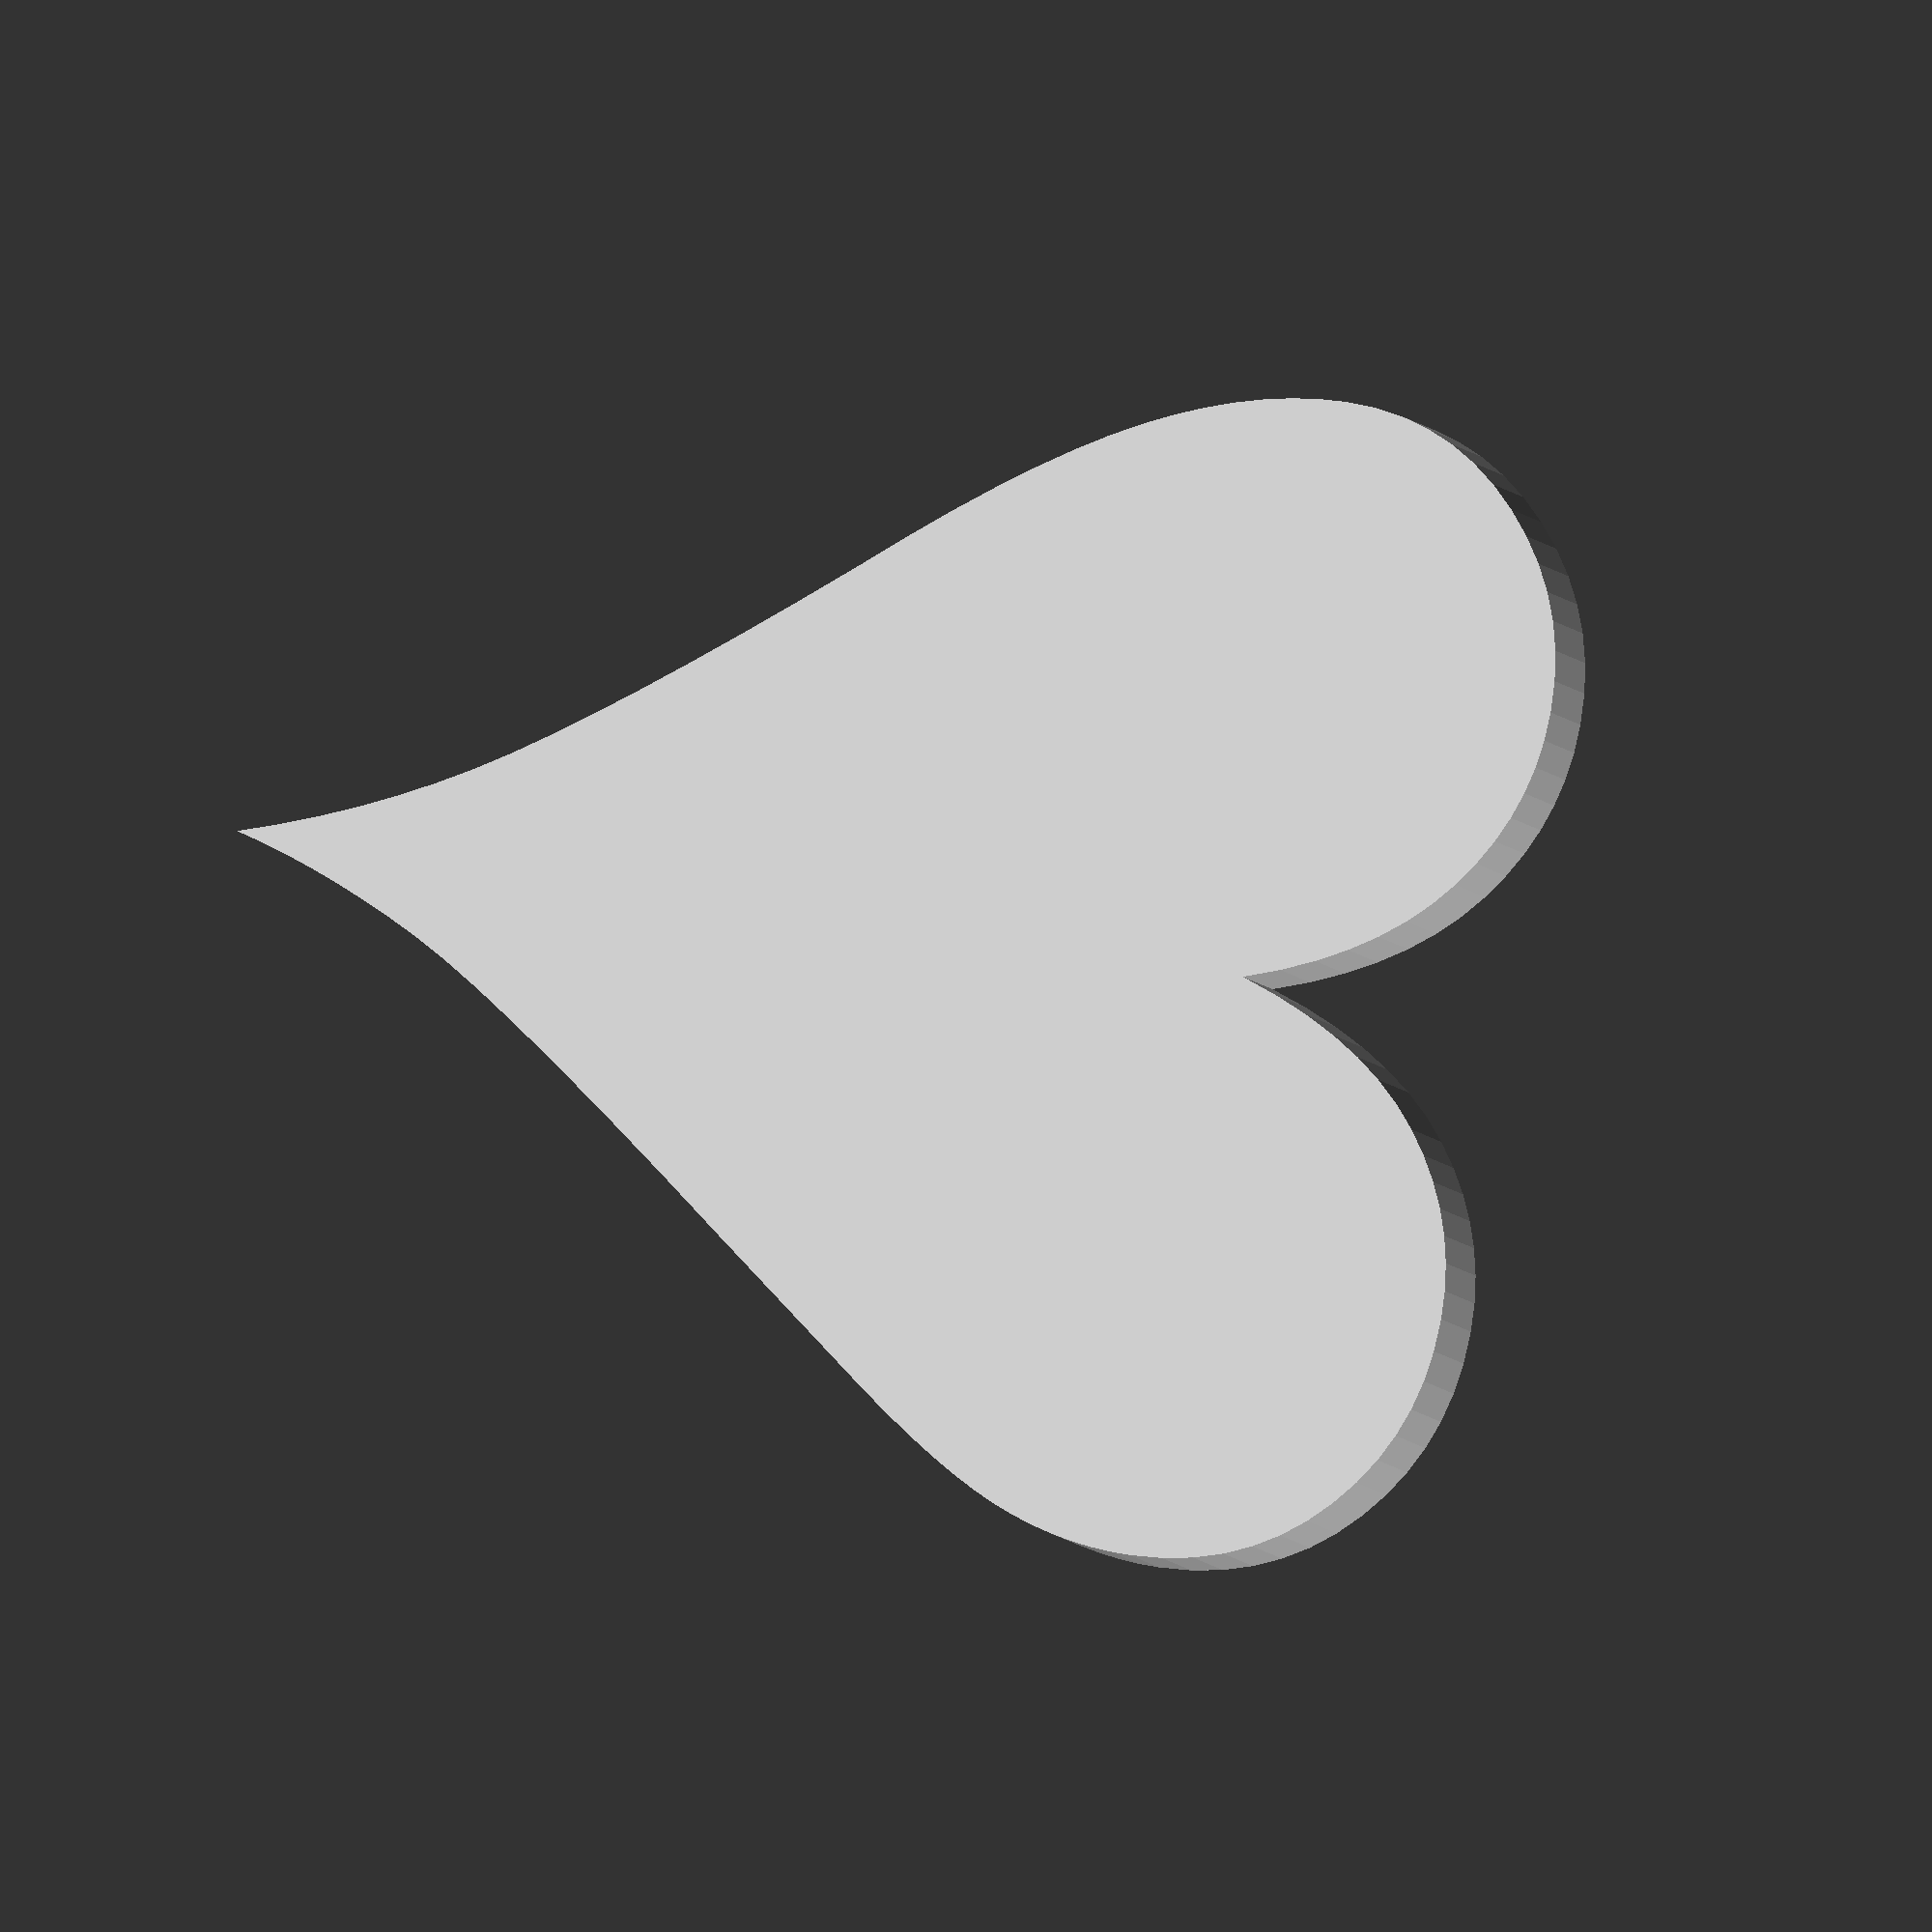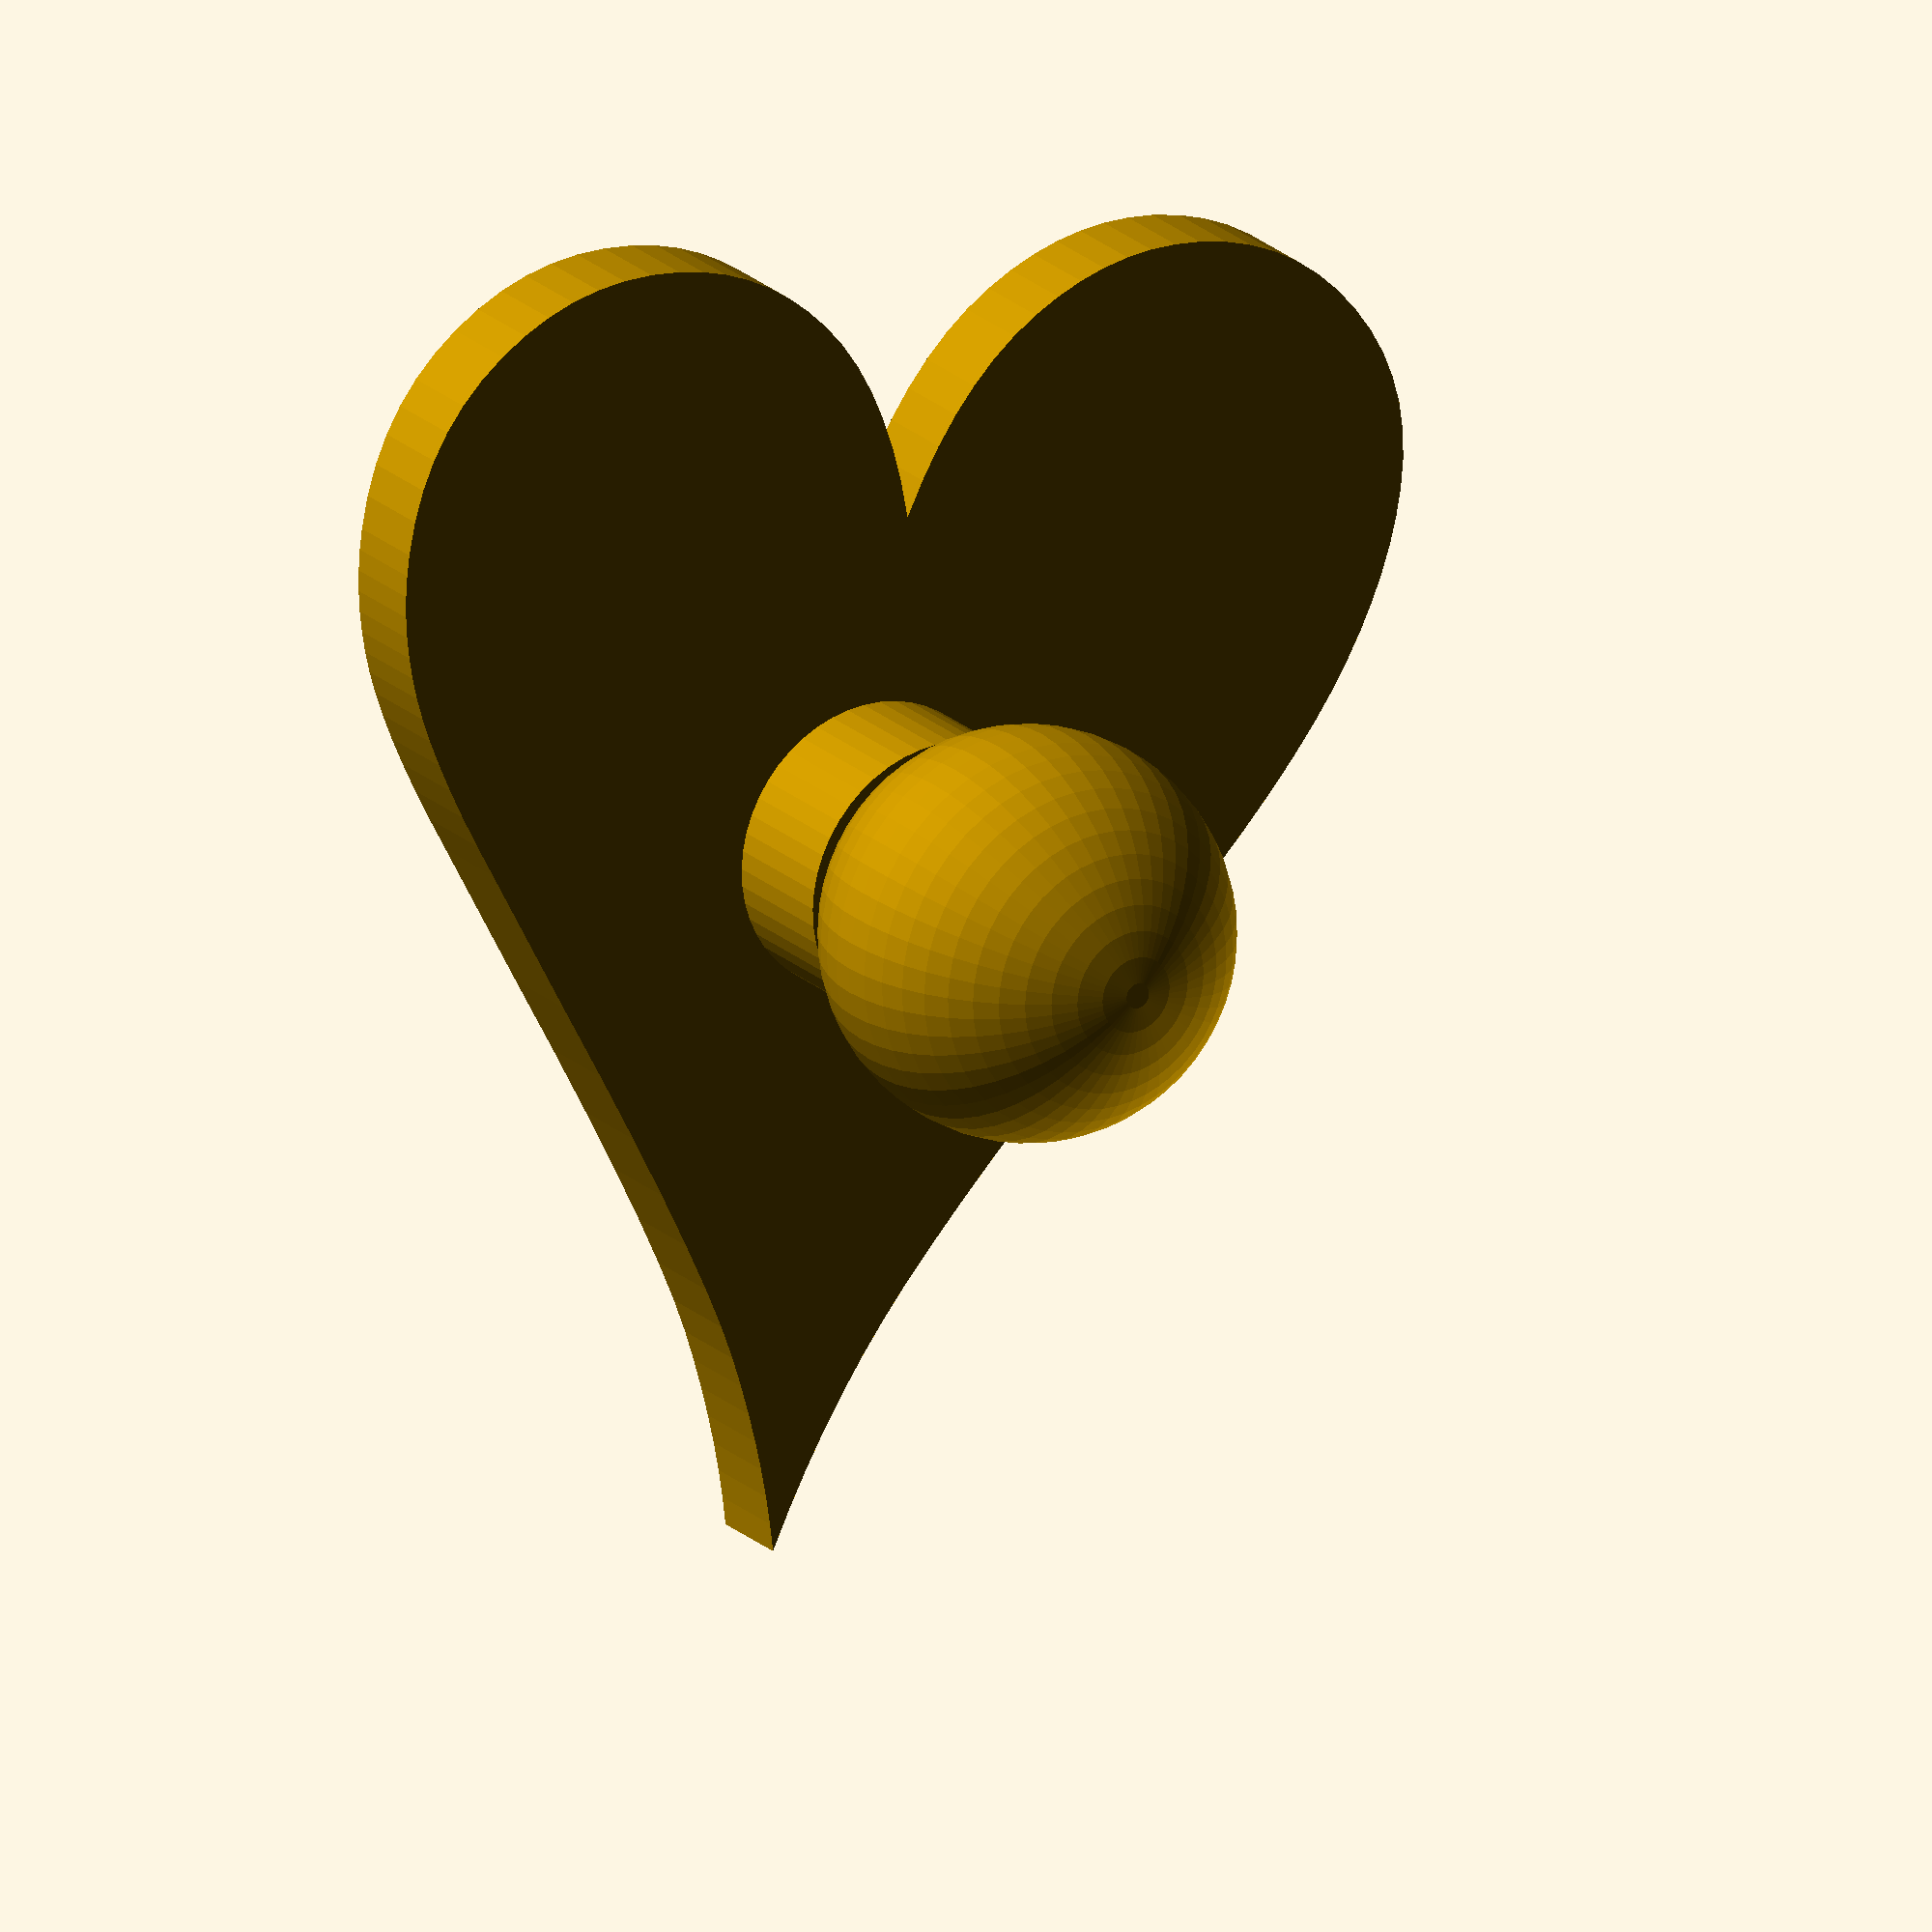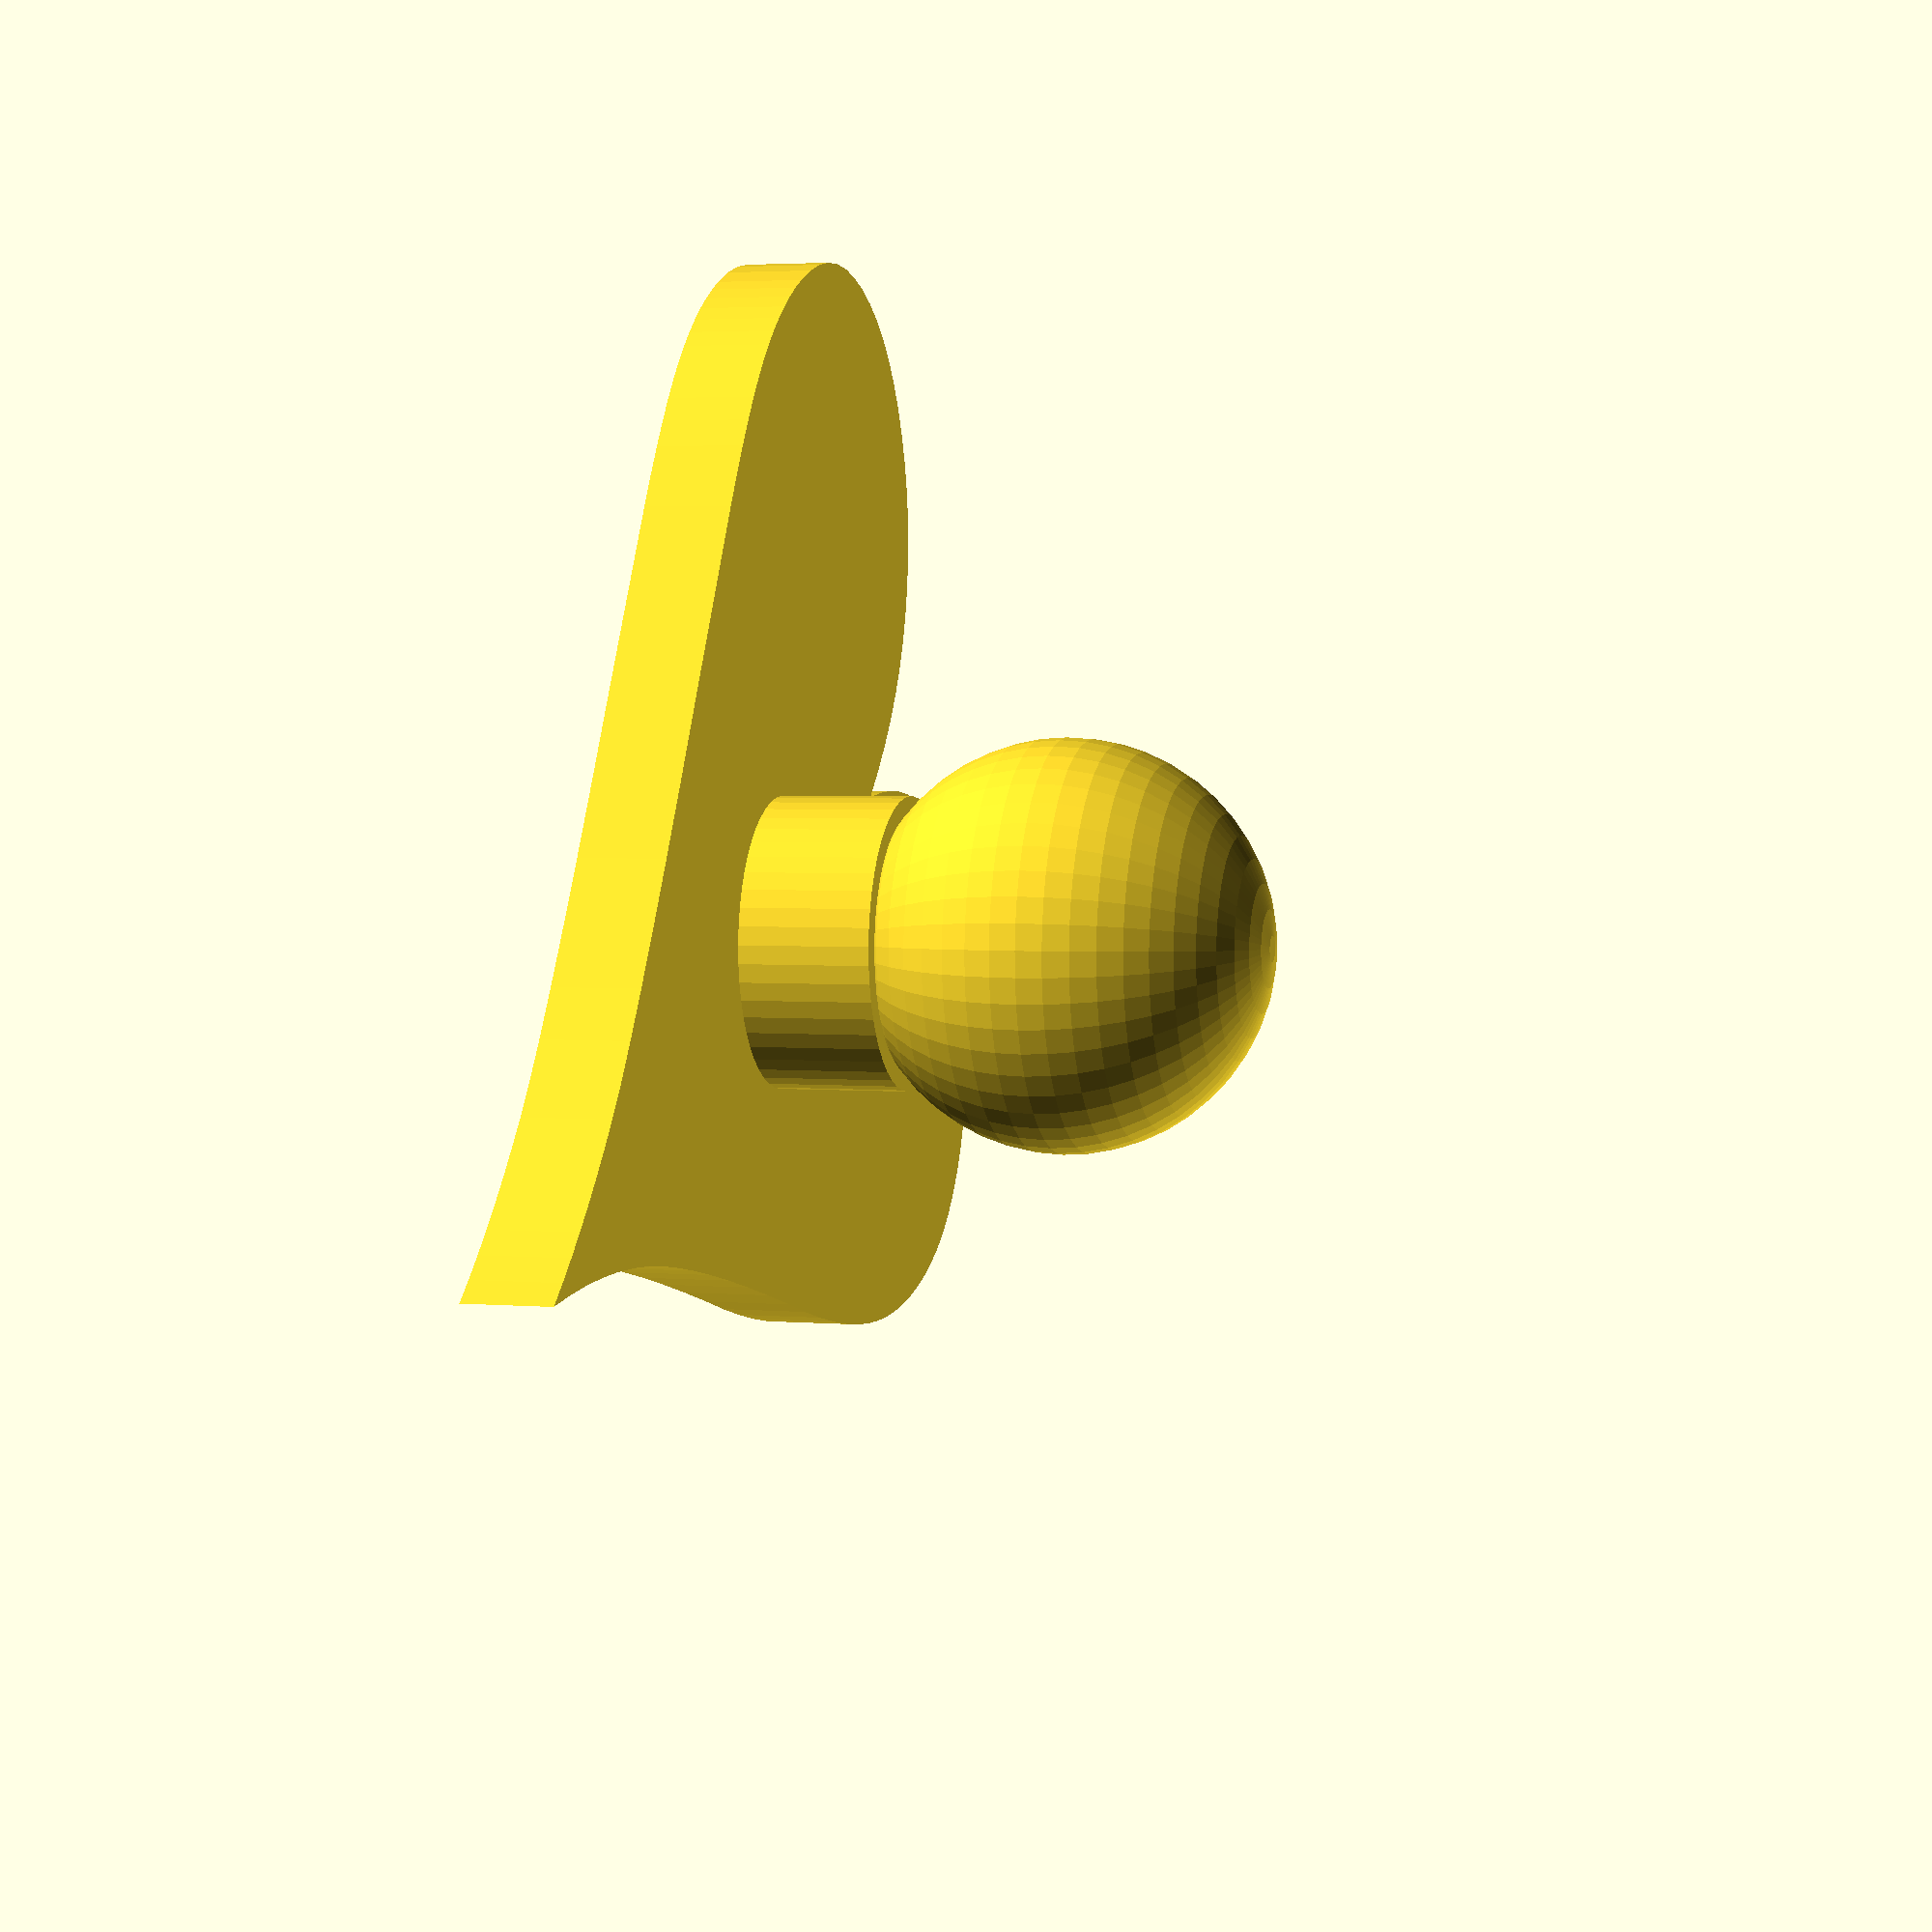
<openscad>
diameter  = 7;
connector = 5;
height    = 1.5;

plate_width     = 30;
plate_height    = 20;
plate_thickness =  1.5;
heart = 7;
$fn = 50;

translate([0, 0, 0.5*diameter+height+plate_thickness])
    sphere( d = diameter );
cylinder( d = connector, h = 1.5*height+plate_thickness );


//scale([plate_width/plate_height, 1, 1])
//cylinder( d = plate_height, h = plate_thickness );

translate([-0.595*plate_height, -0.595*plate_height, 0])
scale([plate_height/heart, plate_height/heart, 1])
linear_extrude(plate_thickness)
    text("♥");
</openscad>
<views>
elev=188.4 azim=79.4 roll=340.7 proj=o view=wireframe
elev=339.5 azim=8.4 roll=328.2 proj=o view=wireframe
elev=356.8 azim=66.4 roll=285.4 proj=p view=wireframe
</views>
